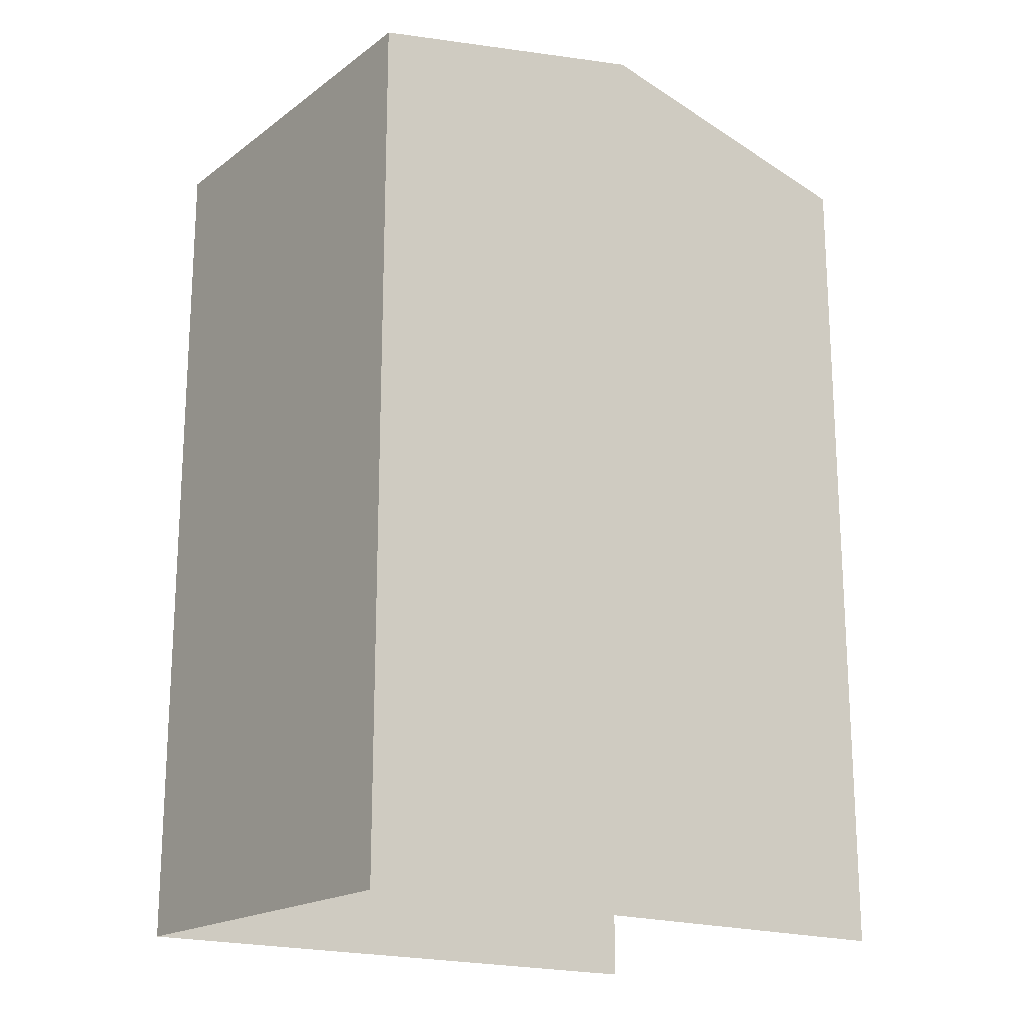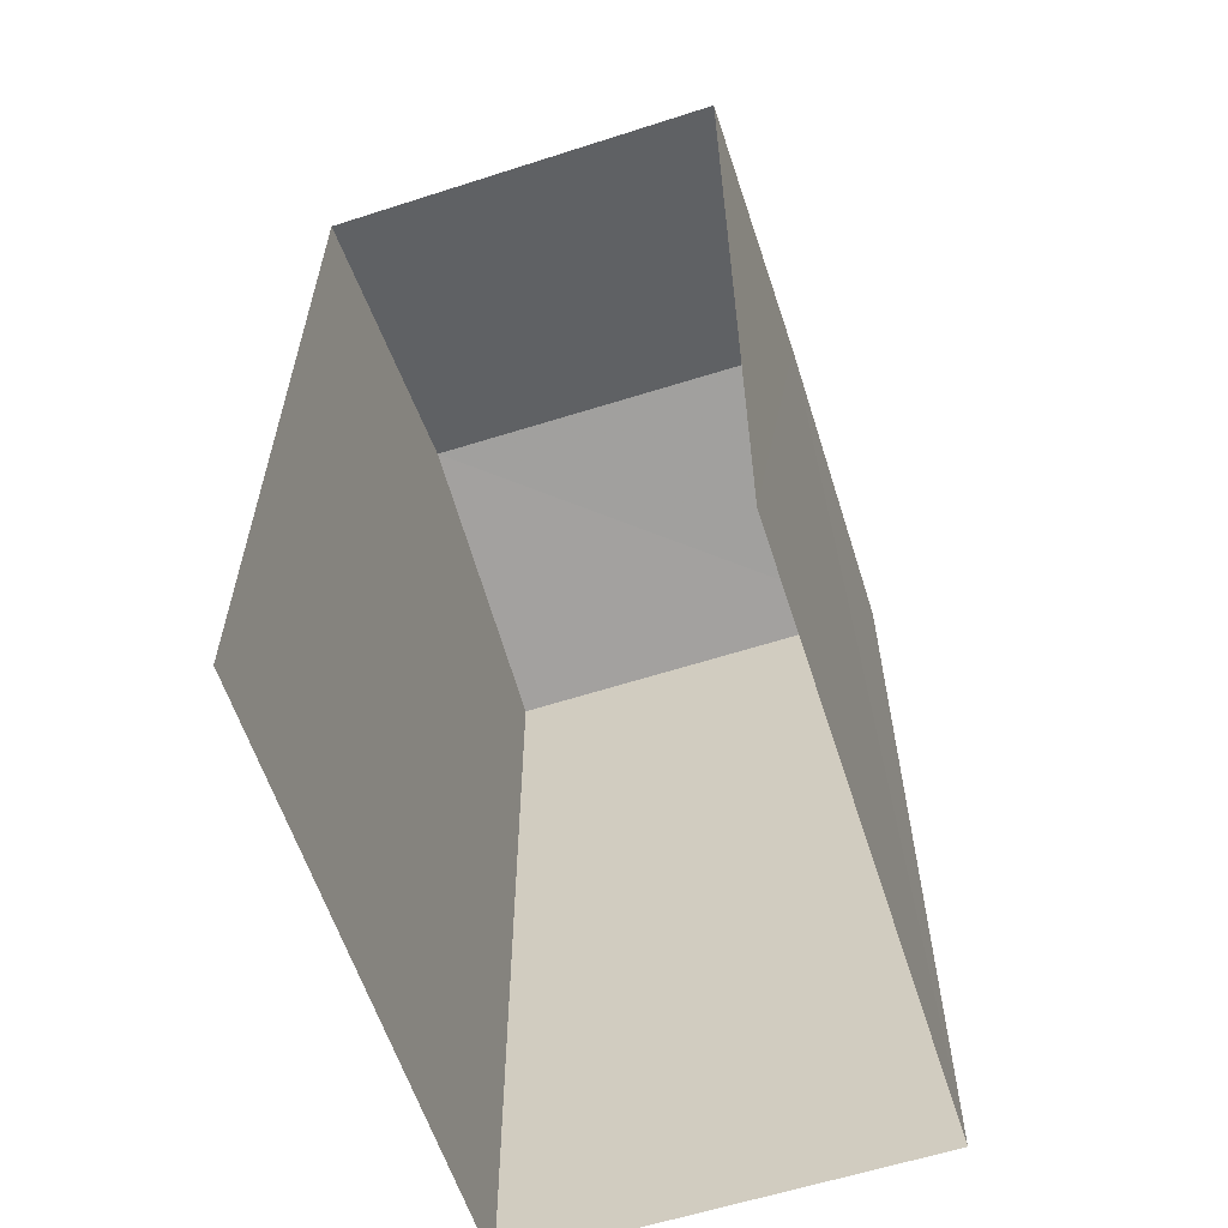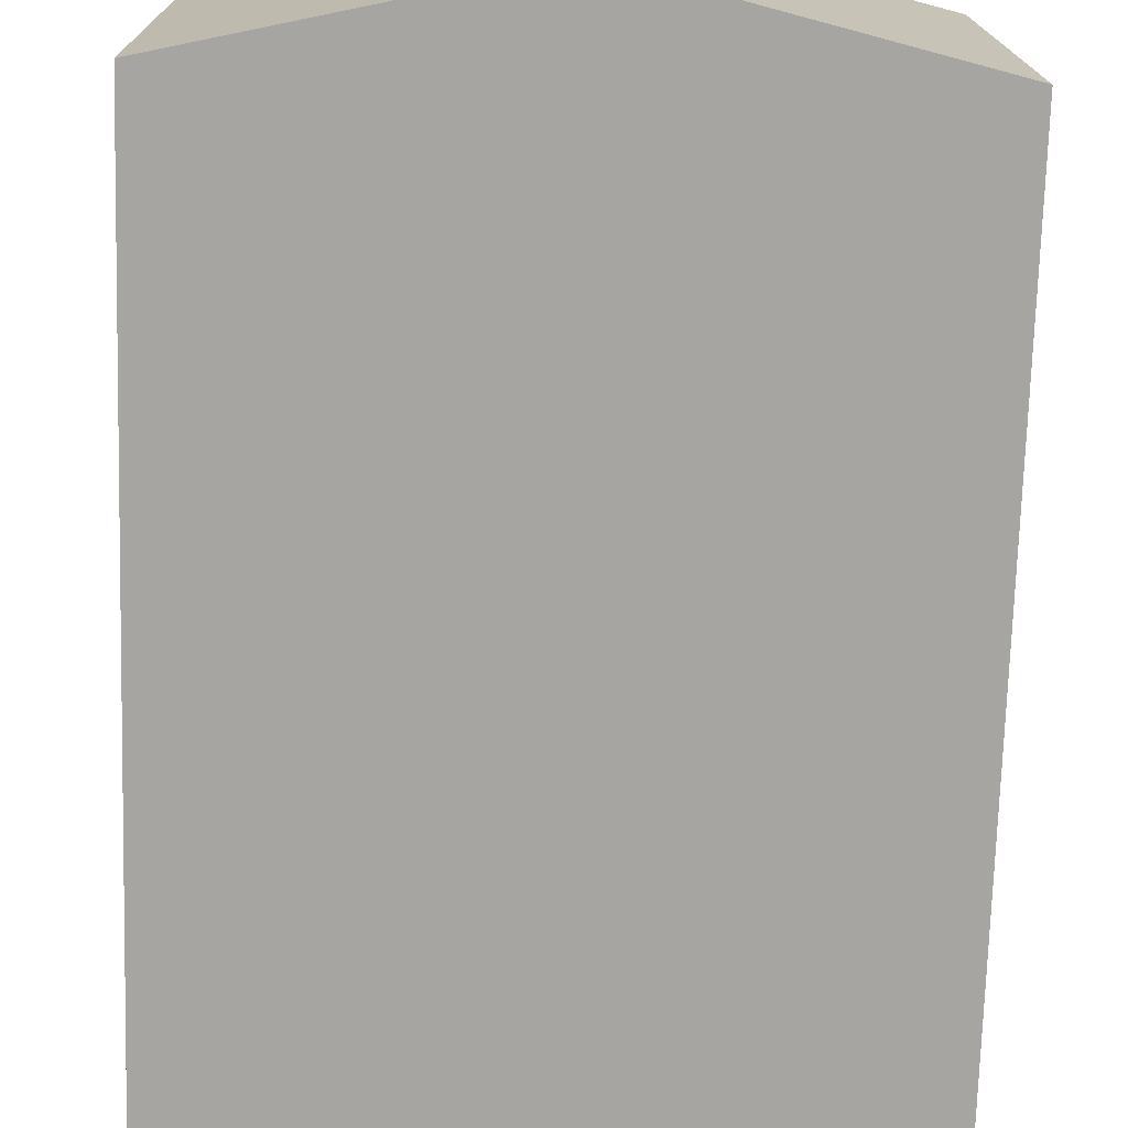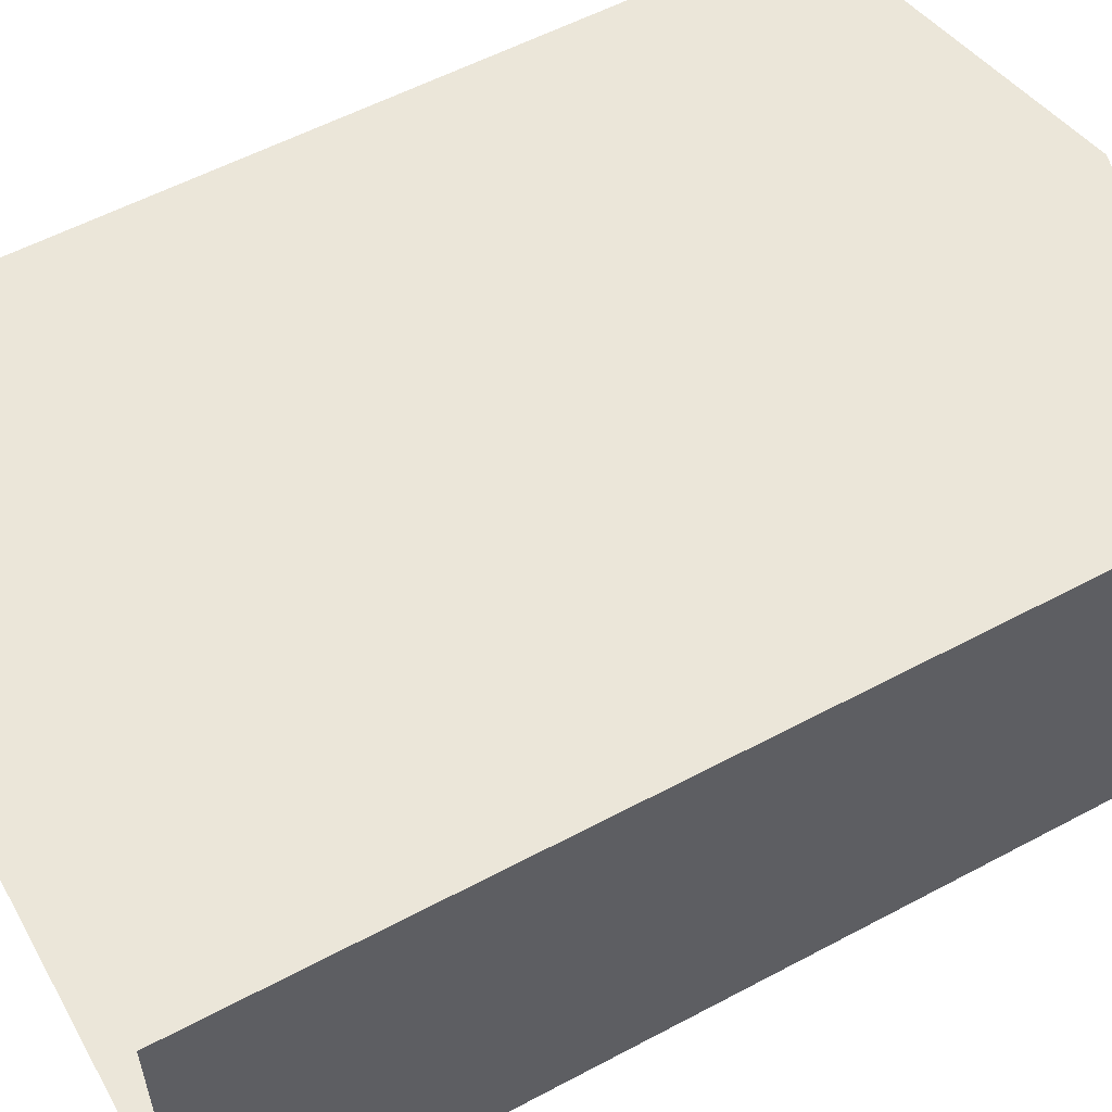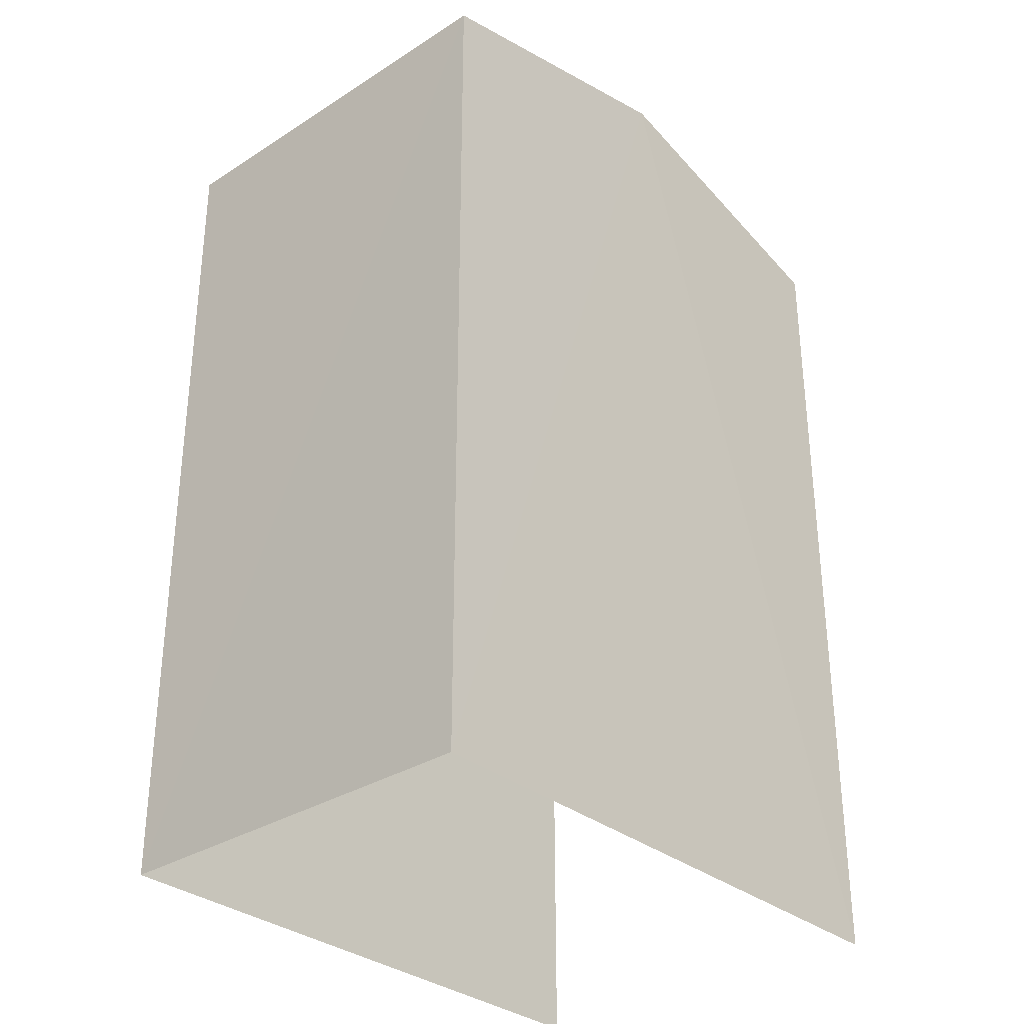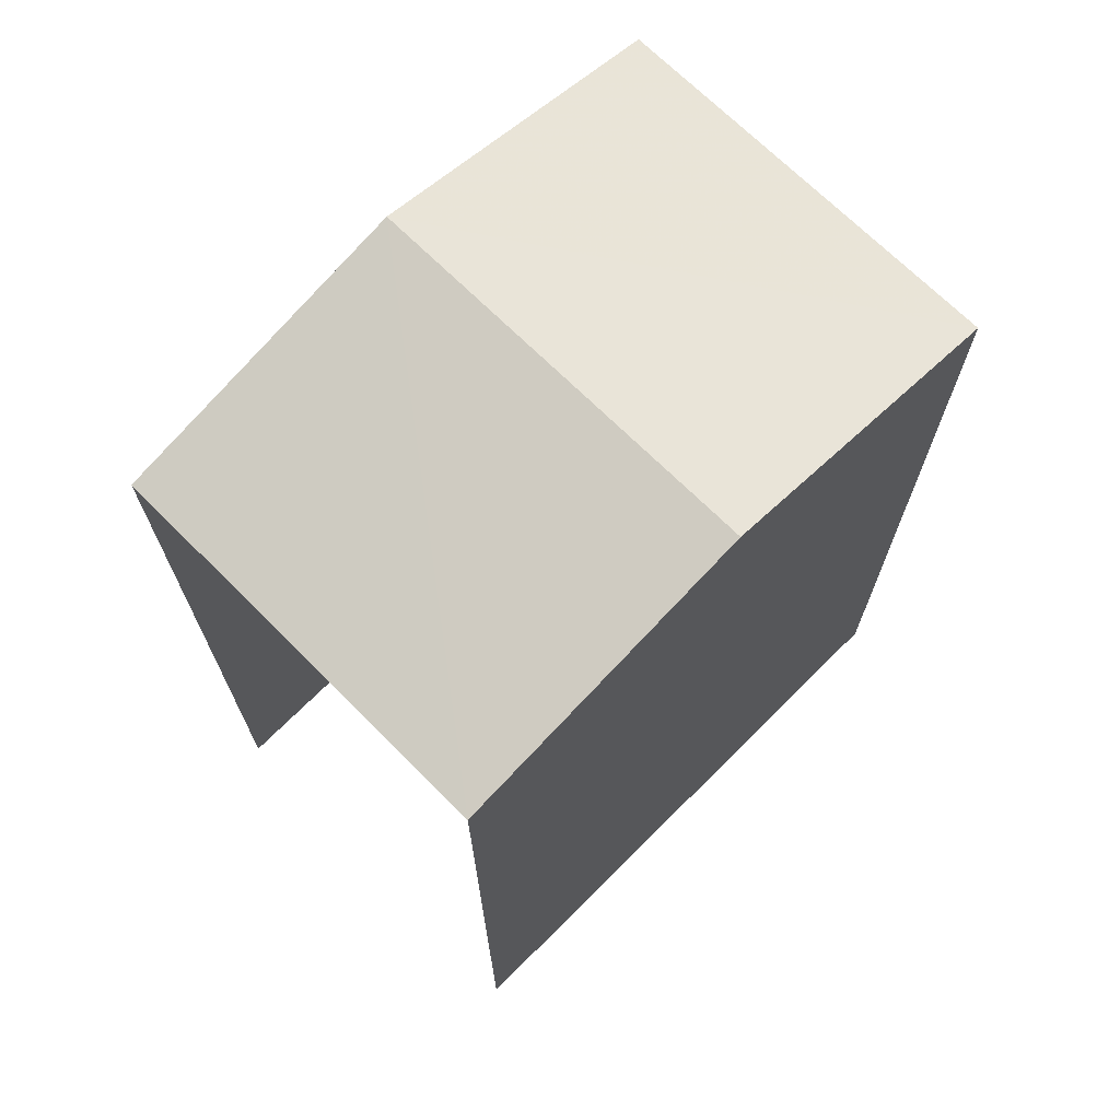
<metadata>
{"format":"obj","ext":"obj","renderer":"f3d","projection":"perspective","resolution":1024,"background":"white","views":[{"elev":-18.6,"azim":-35.8,"up":"+Z"},{"elev":-60.1,"azim":108.7,"up":"+Z"},{"elev":-73.5,"azim":-1.7,"up":"+Y"},{"elev":56.8,"azim":-119.1,"up":"+Y"},{"elev":-32.1,"azim":-47.6,"up":"+Z"},{"elev":70.5,"azim":135.8,"up":"+Z"}]}
</metadata>
<code>
v -3.737e+05 -1.034e+05 27.98
v -3.737e+05 -1.034e+05 27.98
v -3.737e+05 -1.034e+05 27.98
v -3.737e+05 -1.034e+05 27.98
v -3.737e+05 -1.034e+05 38.93
v -3.737e+05 -1.034e+05 38.09
v -3.737e+05 -1.034e+05 38.93
v -3.737e+05 -1.034e+05 38.09
v -3.737e+05 -1.034e+05 38.09
v -3.737e+05 -1.034e+05 38.09
f 1 2 3
f 1 4 2
f 8 3 2
f 6 8 2
f 5 6 7
f 5 8 6
f 9 10 5
f 7 9 5
f 10 1 5
f 1 3 5
f 3 8 5
f 6 2 7
f 2 4 7
f 4 9 7
f 10 4 1
f 10 9 4

</code>
